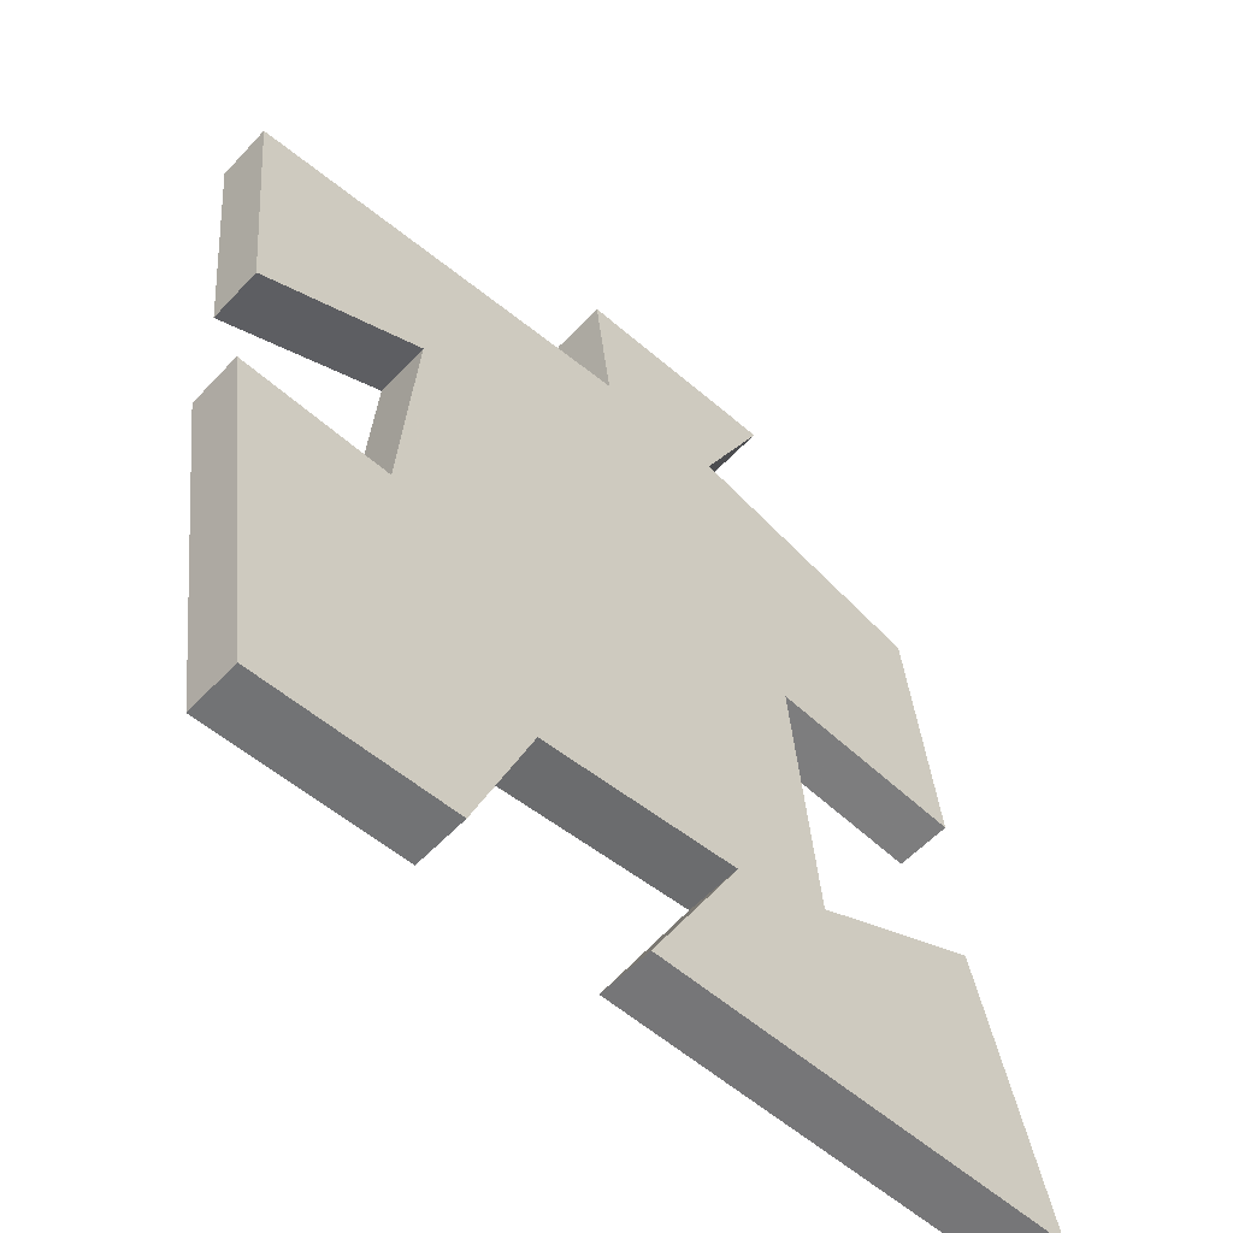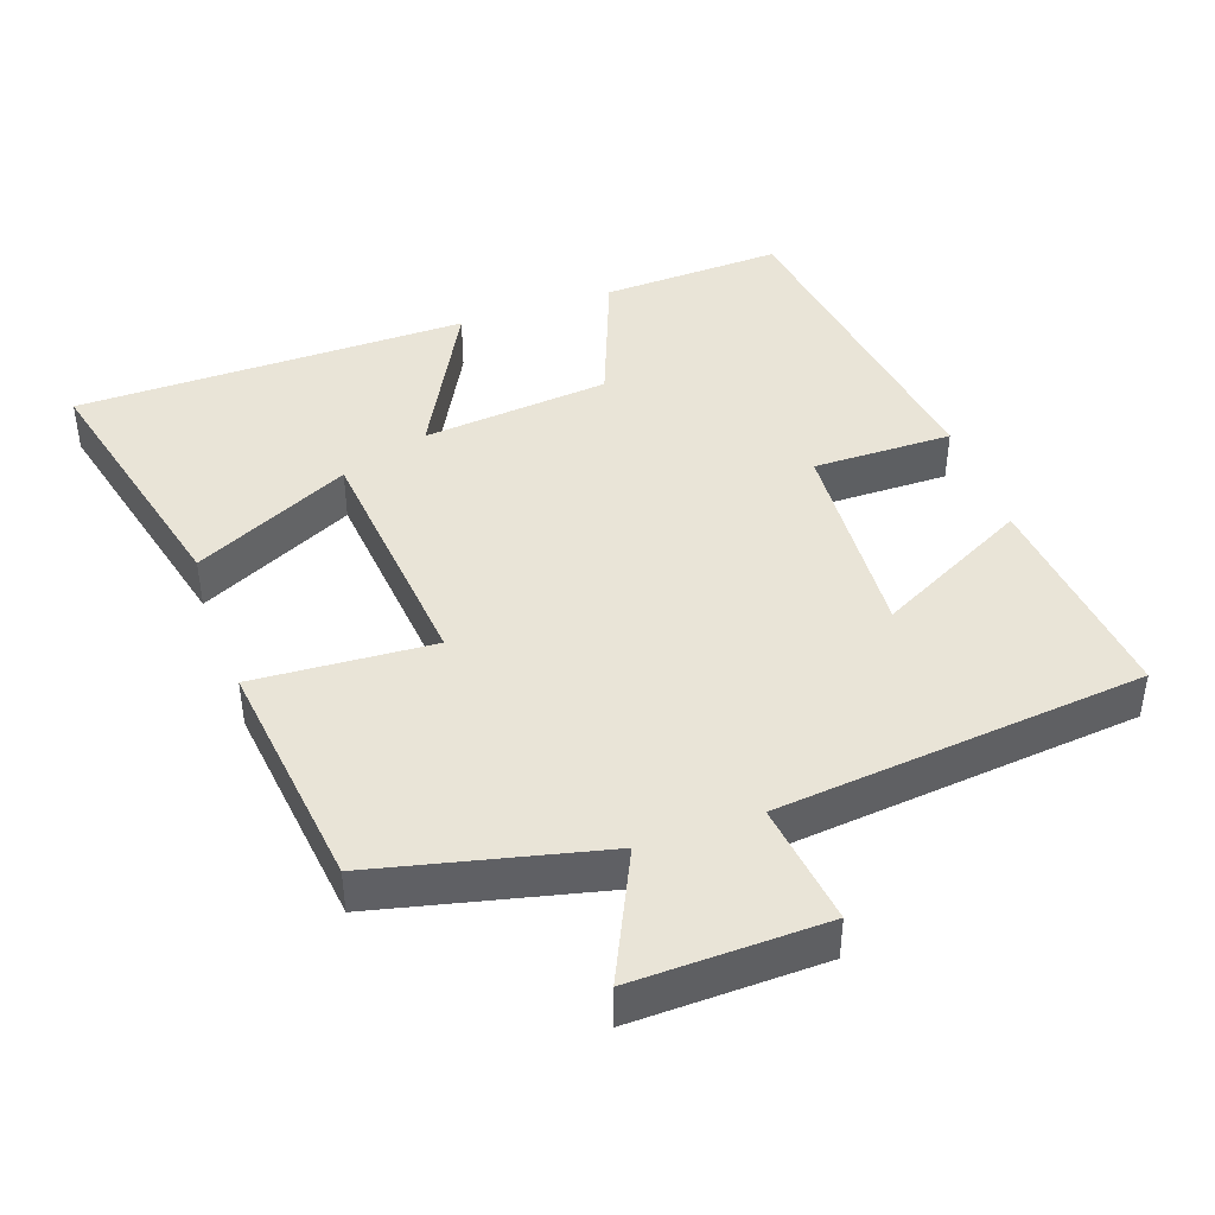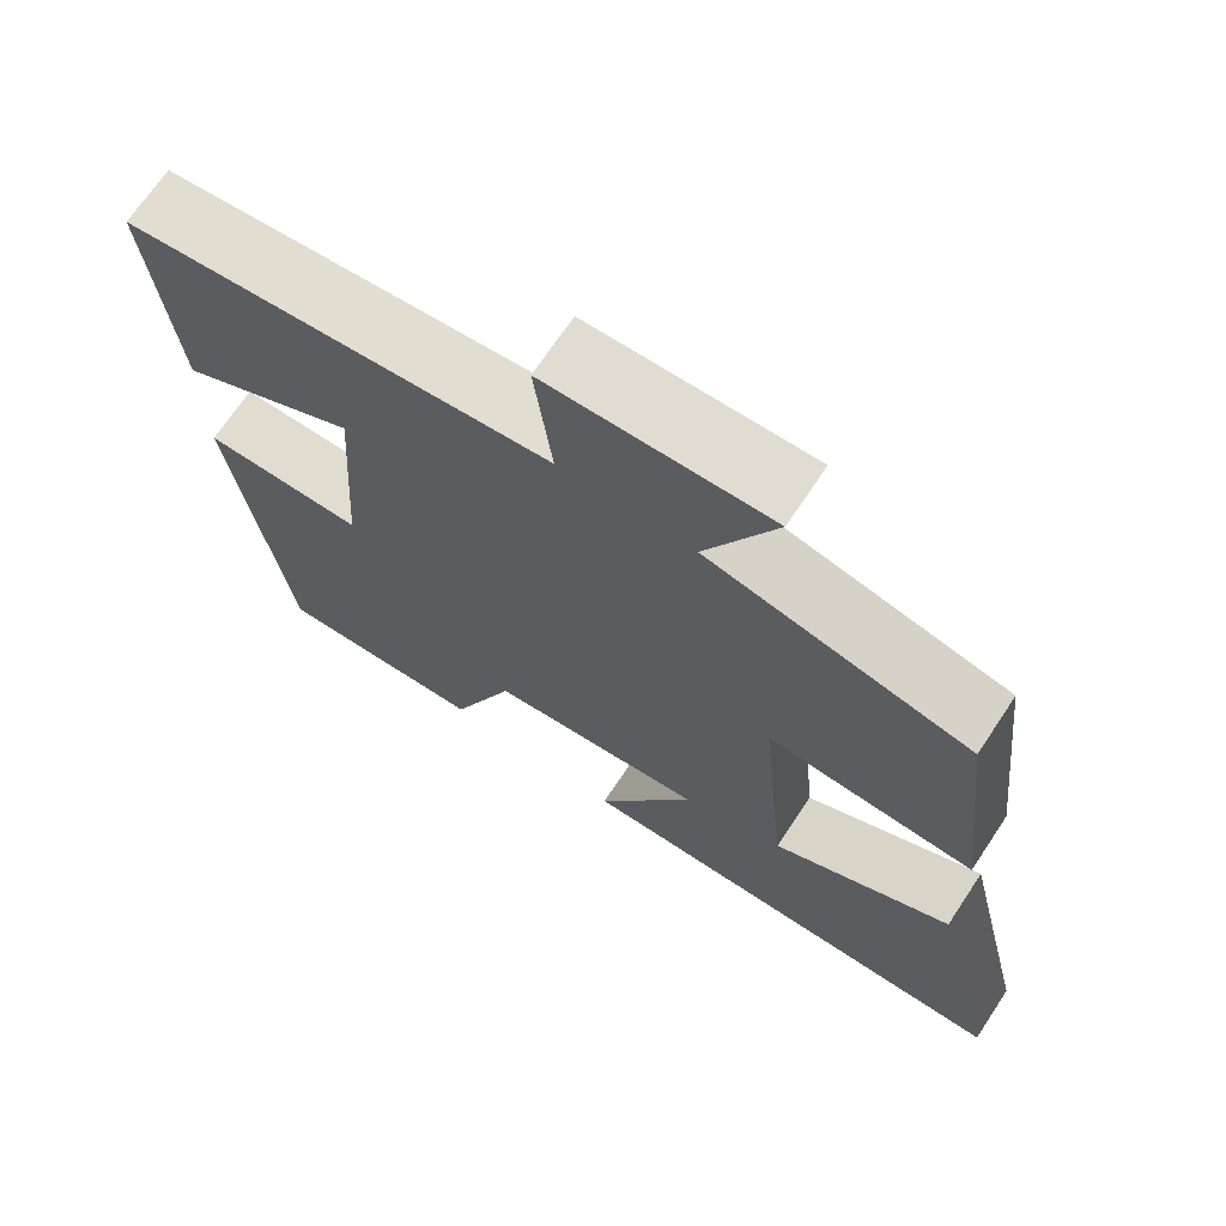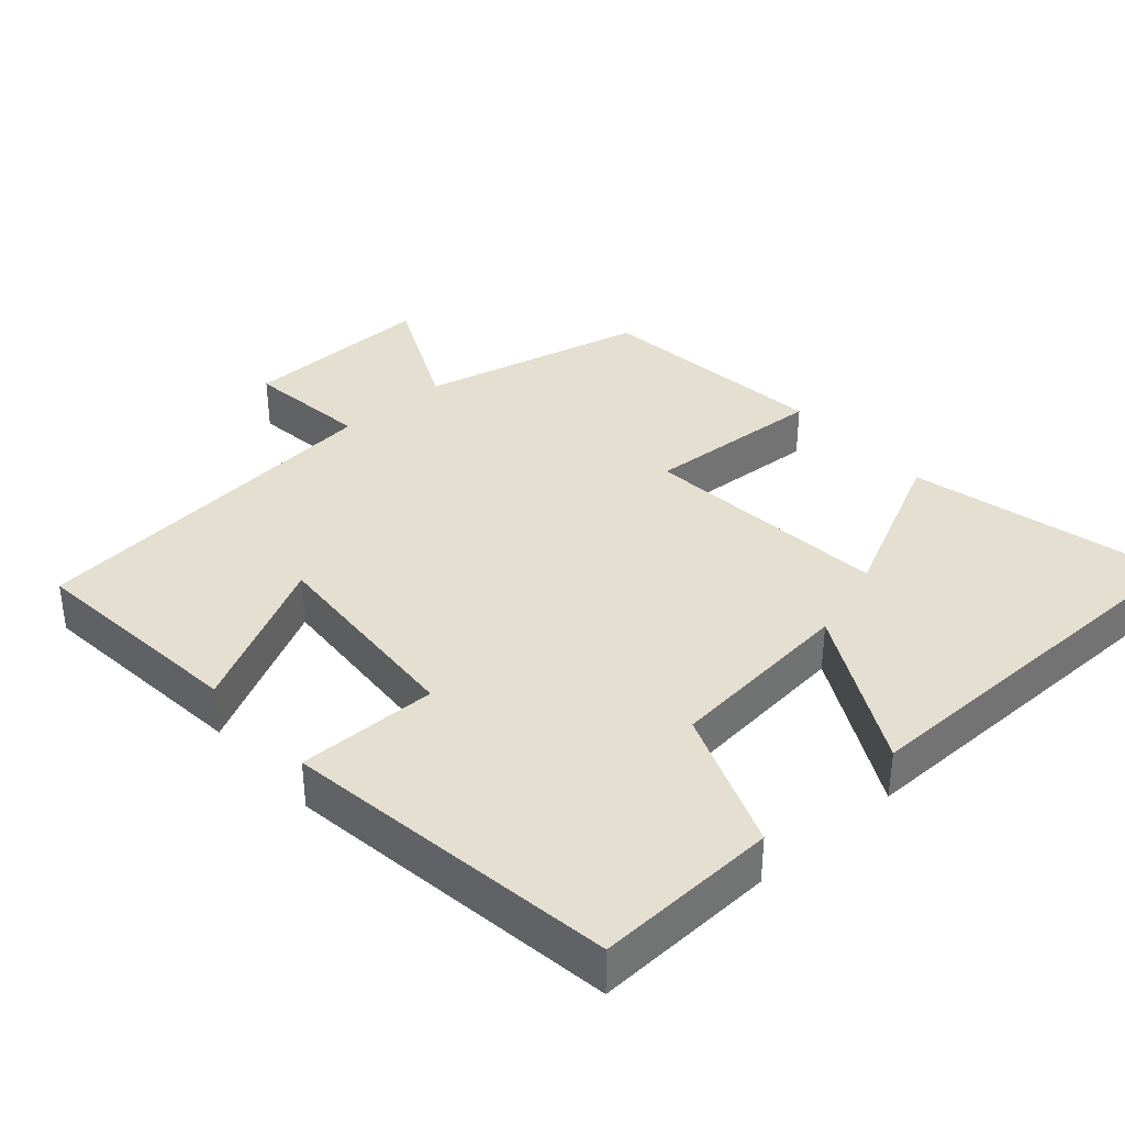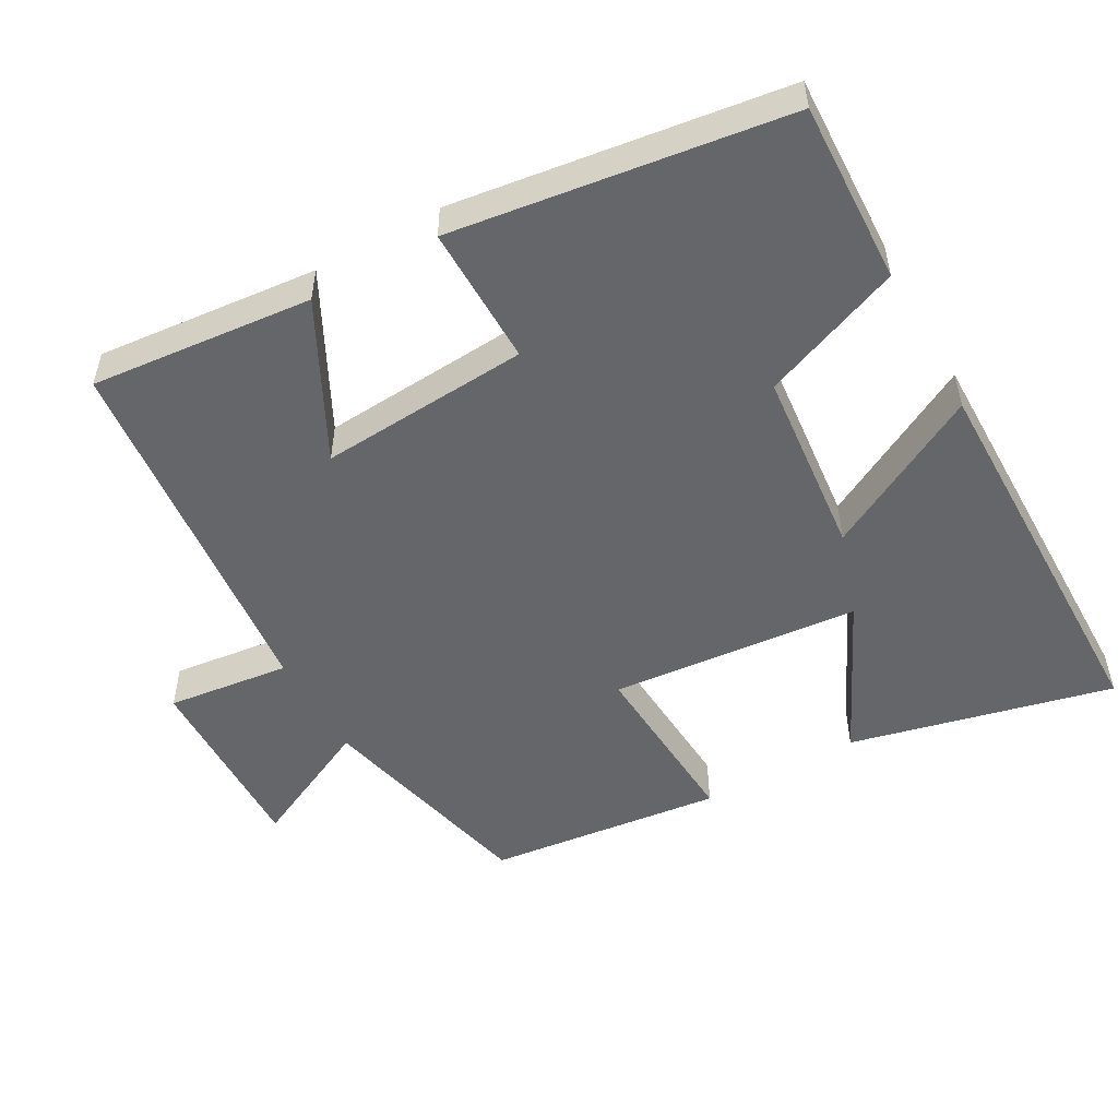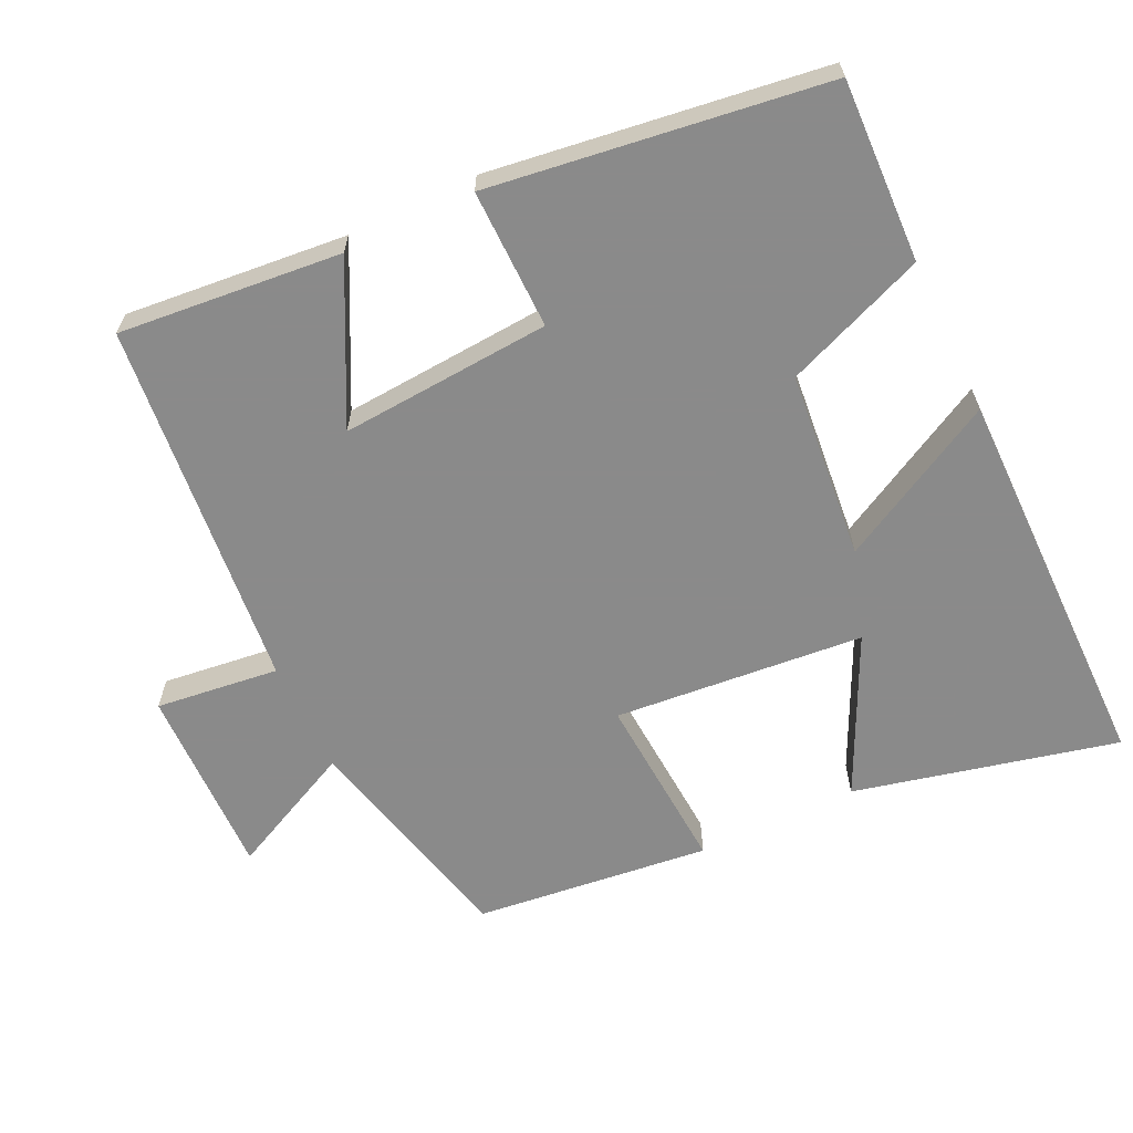
<metadata>
{"format":"obj","ext":"obj","renderer":"f3d","projection":"perspective","resolution":1024,"background":"white","views":[{"elev":-57.1,"azim":137.6,"up":"+Z"},{"elev":43.0,"azim":-19.5,"up":"+Y"},{"elev":69.5,"azim":-146.4,"up":"+Z"},{"elev":36.6,"azim":138.4,"up":"+Y"},{"elev":-51.9,"azim":119.3,"up":"+Y"},{"elev":-63.6,"azim":115.6,"up":"+Y"}]}
</metadata>
<code>
v 0.435 0.07 -0.51
v 0.181 0.07 -0.5
v 0.104 0.07 -0.303
v -0.158 0.07 -0.277
v -0.039 0.07 -0.5
v -0.587 0.07 -0.496
v -0.5 0.07 -0.13
v -0.281 0.07 -0.236
v -0.249 0.07 0.112
v -0.5 0.07 0.096
v -0.462 0.07 0.425
v -0.147 0.07 0.5
v -0.232 0.07 0.678
v 0.036 0.07 0.672
v 0.015 0.07 0.5
v 0.53 0.07 0.448
v 0.5 0.07 0.138
v 0.285 0.07 0.248
v 0.305 0.07 -0.046
v 0.5 0.07 -0.044
v 0.435 0 -0.51
v 0.181 0 -0.5
v 0.104 0 -0.303
v -0.158 0 -0.277
v -0.039 0 -0.5
v -0.587 0 -0.496
v -0.5 0 -0.13
v -0.281 0 -0.236
v -0.249 0 0.112
v -0.5 0 0.096
v -0.462 0 0.425
v -0.147 0 0.5
v -0.232 0 0.678
v 0.036 0 0.672
v 0.015 0 0.5
v 0.53 0 0.448
v 0.5 0 0.138
v 0.285 0 0.248
v 0.305 0 -0.046
v 0.5 0 -0.044
f 19 20 1 2
f 18 19 2 3
f 15 16 17 18
f 15 18 3 4
f 12 13 14 15
f 12 15 4
f 9 10 11 12
f 8 9 12 4
f 5 6 7 8
f 4 5 8
f 22 21 40 39
f 23 22 39 38
f 38 37 36 35
f 24 23 38 35
f 35 34 33 32
f 24 35 32
f 32 31 30 29
f 24 32 29 28
f 28 27 26 25
f 28 25 24
f 1 21 22 2
f 2 22 23 3
f 3 23 24 4
f 4 24 25 5
f 5 25 26 6
f 6 26 27 7
f 7 27 28 8
f 8 28 29 9
f 9 29 30 10
f 10 30 31 11
f 11 31 32 12
f 12 32 33 13
f 13 33 34 14
f 14 34 35 15
f 15 35 36 16
f 16 36 37 17
f 17 37 38 18
f 18 38 39 19
f 19 39 40 20
f 20 40 21 1

</code>
